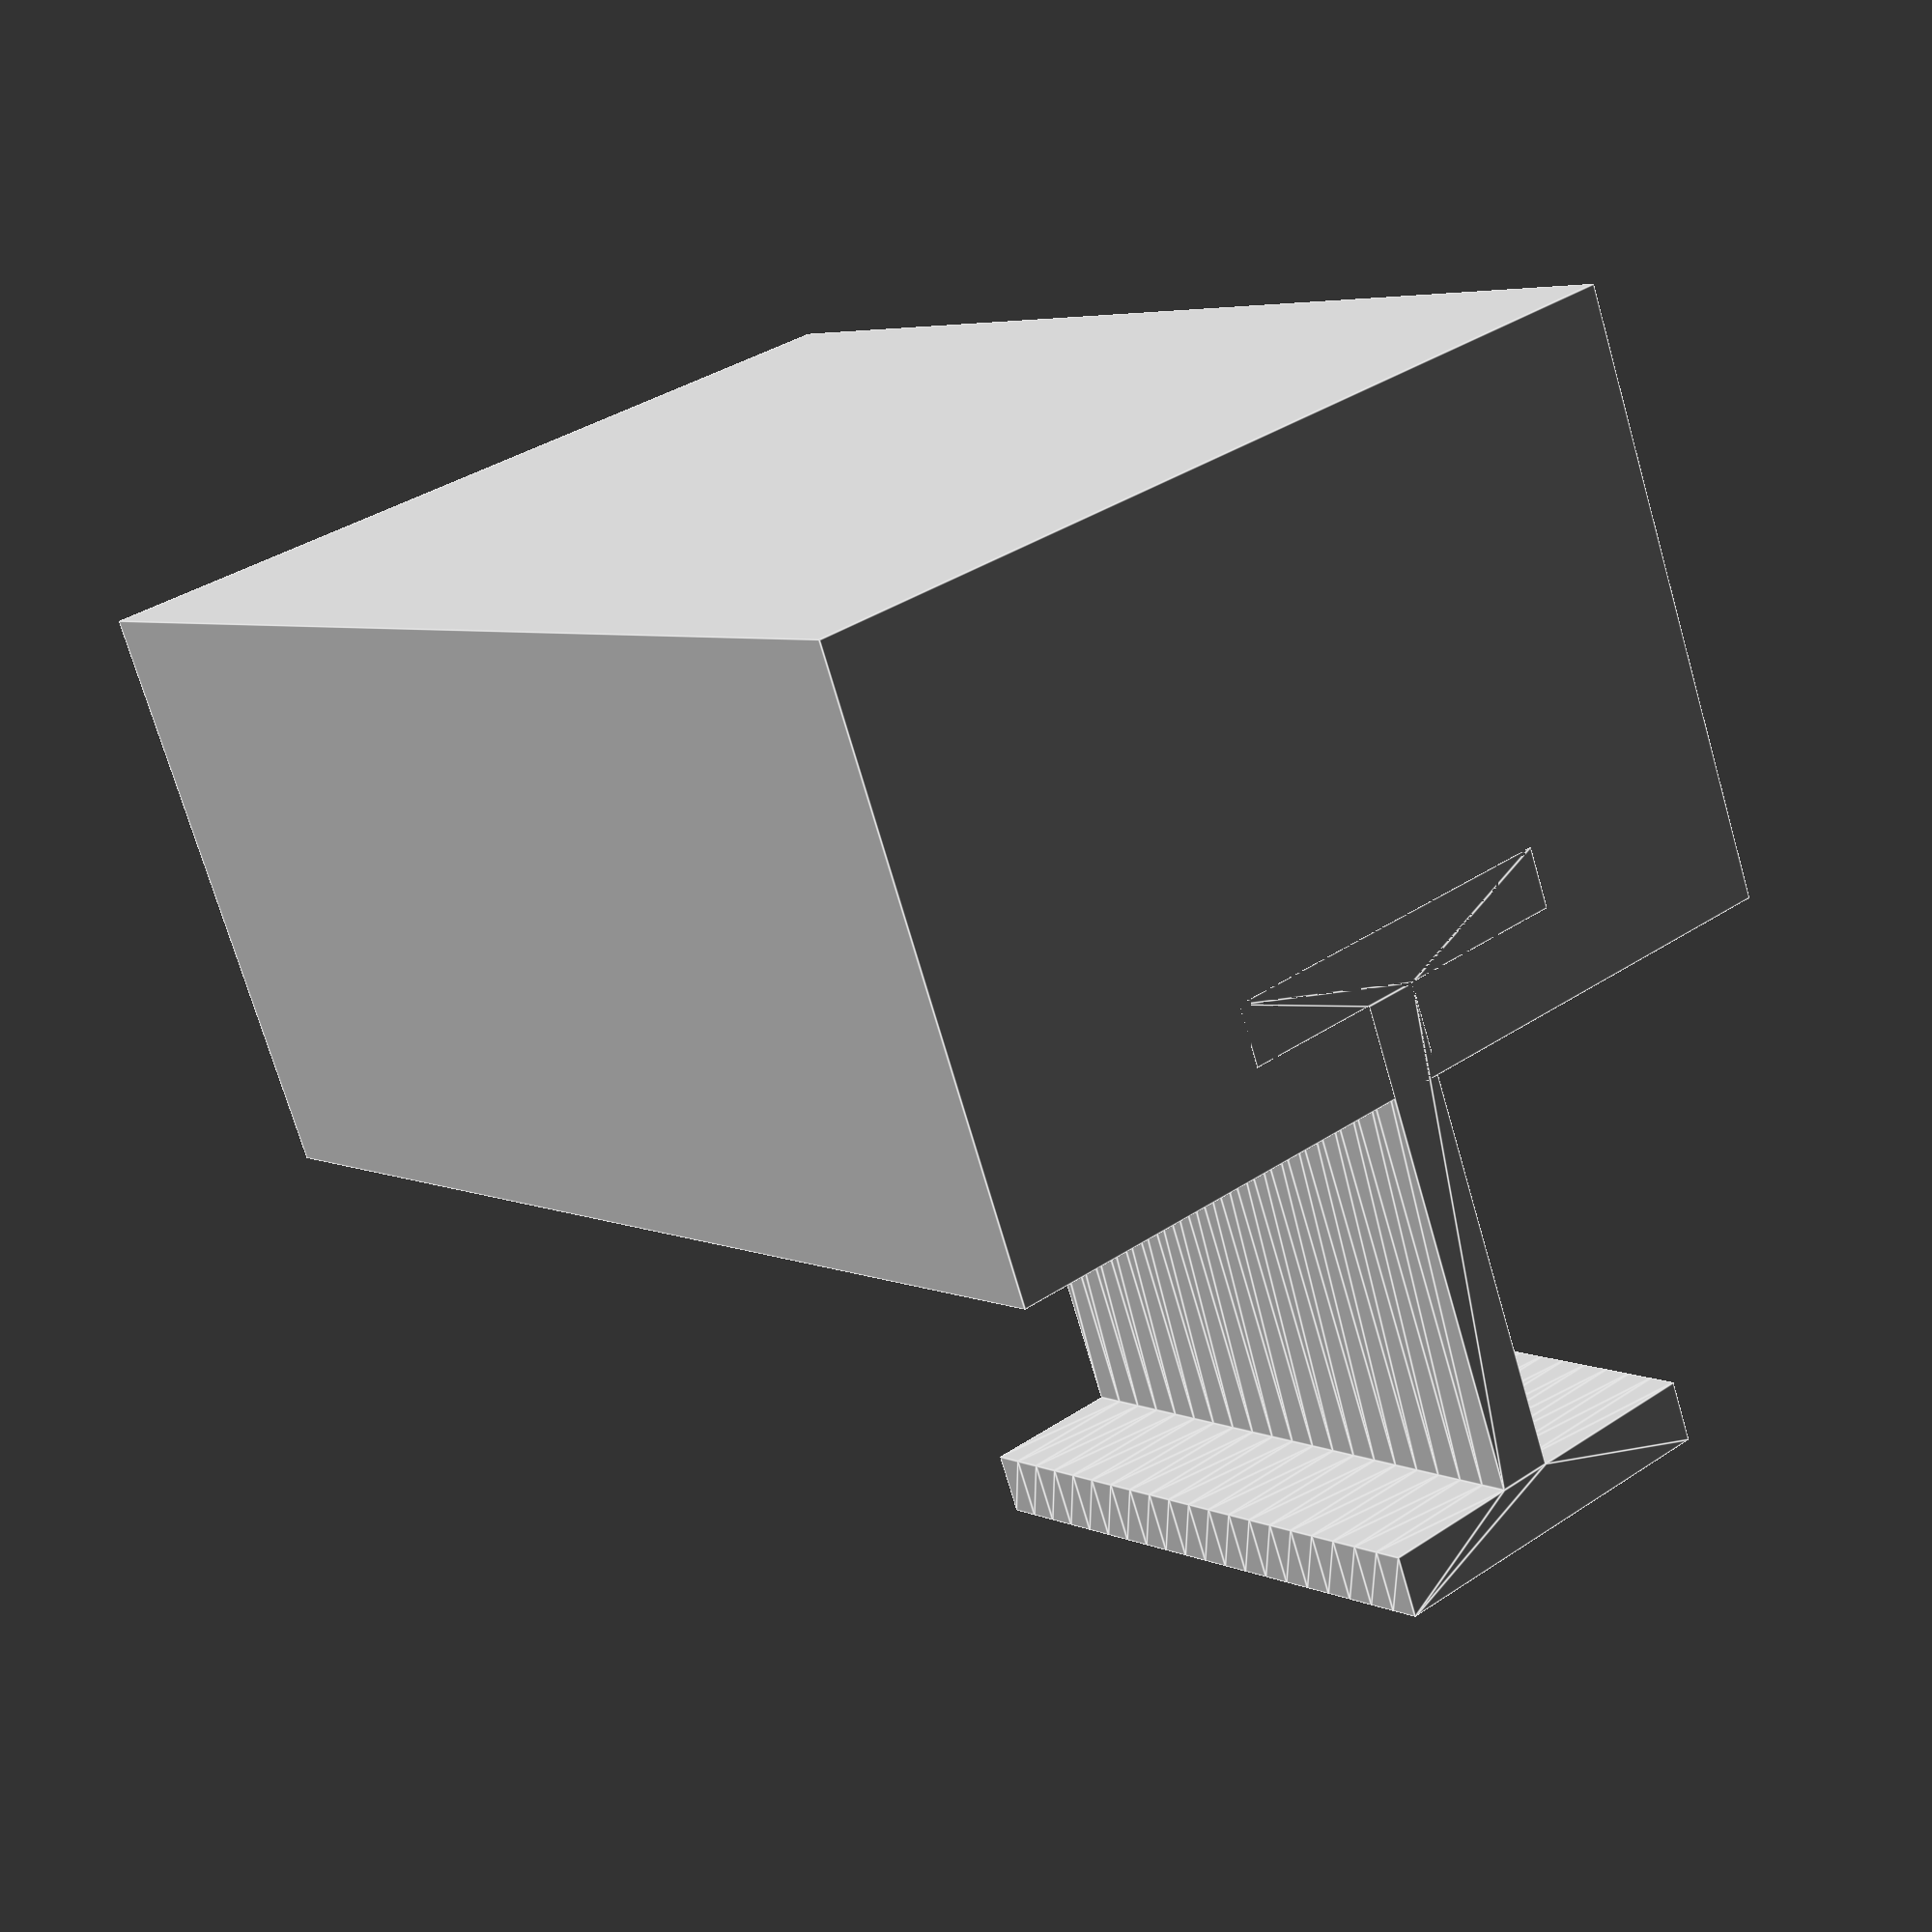
<openscad>

top_hook_w = 12;
top_hook_t = 1.8;
top_hook_h = 2;
top_hook_h2 = 18;

module top_hook(w, t, h, h2) {
  union() {
    square(size=[w, h], center=false);
    translate([0, 18, 0])
      square(size=[w, h], center=false);
    translate([4.5, 0, 0])
      square(size=[t, h2], center=false);


  }
}

union() {
  translate(v = [-10,-15,0]) 
cube(size = [30,20,42], center = false);
linear_extrude(height=20, center=false, convexity=10, twist=0, slices=20, scale=1.0)
  top_hook(top_hook_w, top_hook_t, top_hook_h, top_hook_h2);
}


</openscad>
<views>
elev=175.1 azim=20.2 roll=36.0 proj=p view=edges
</views>
